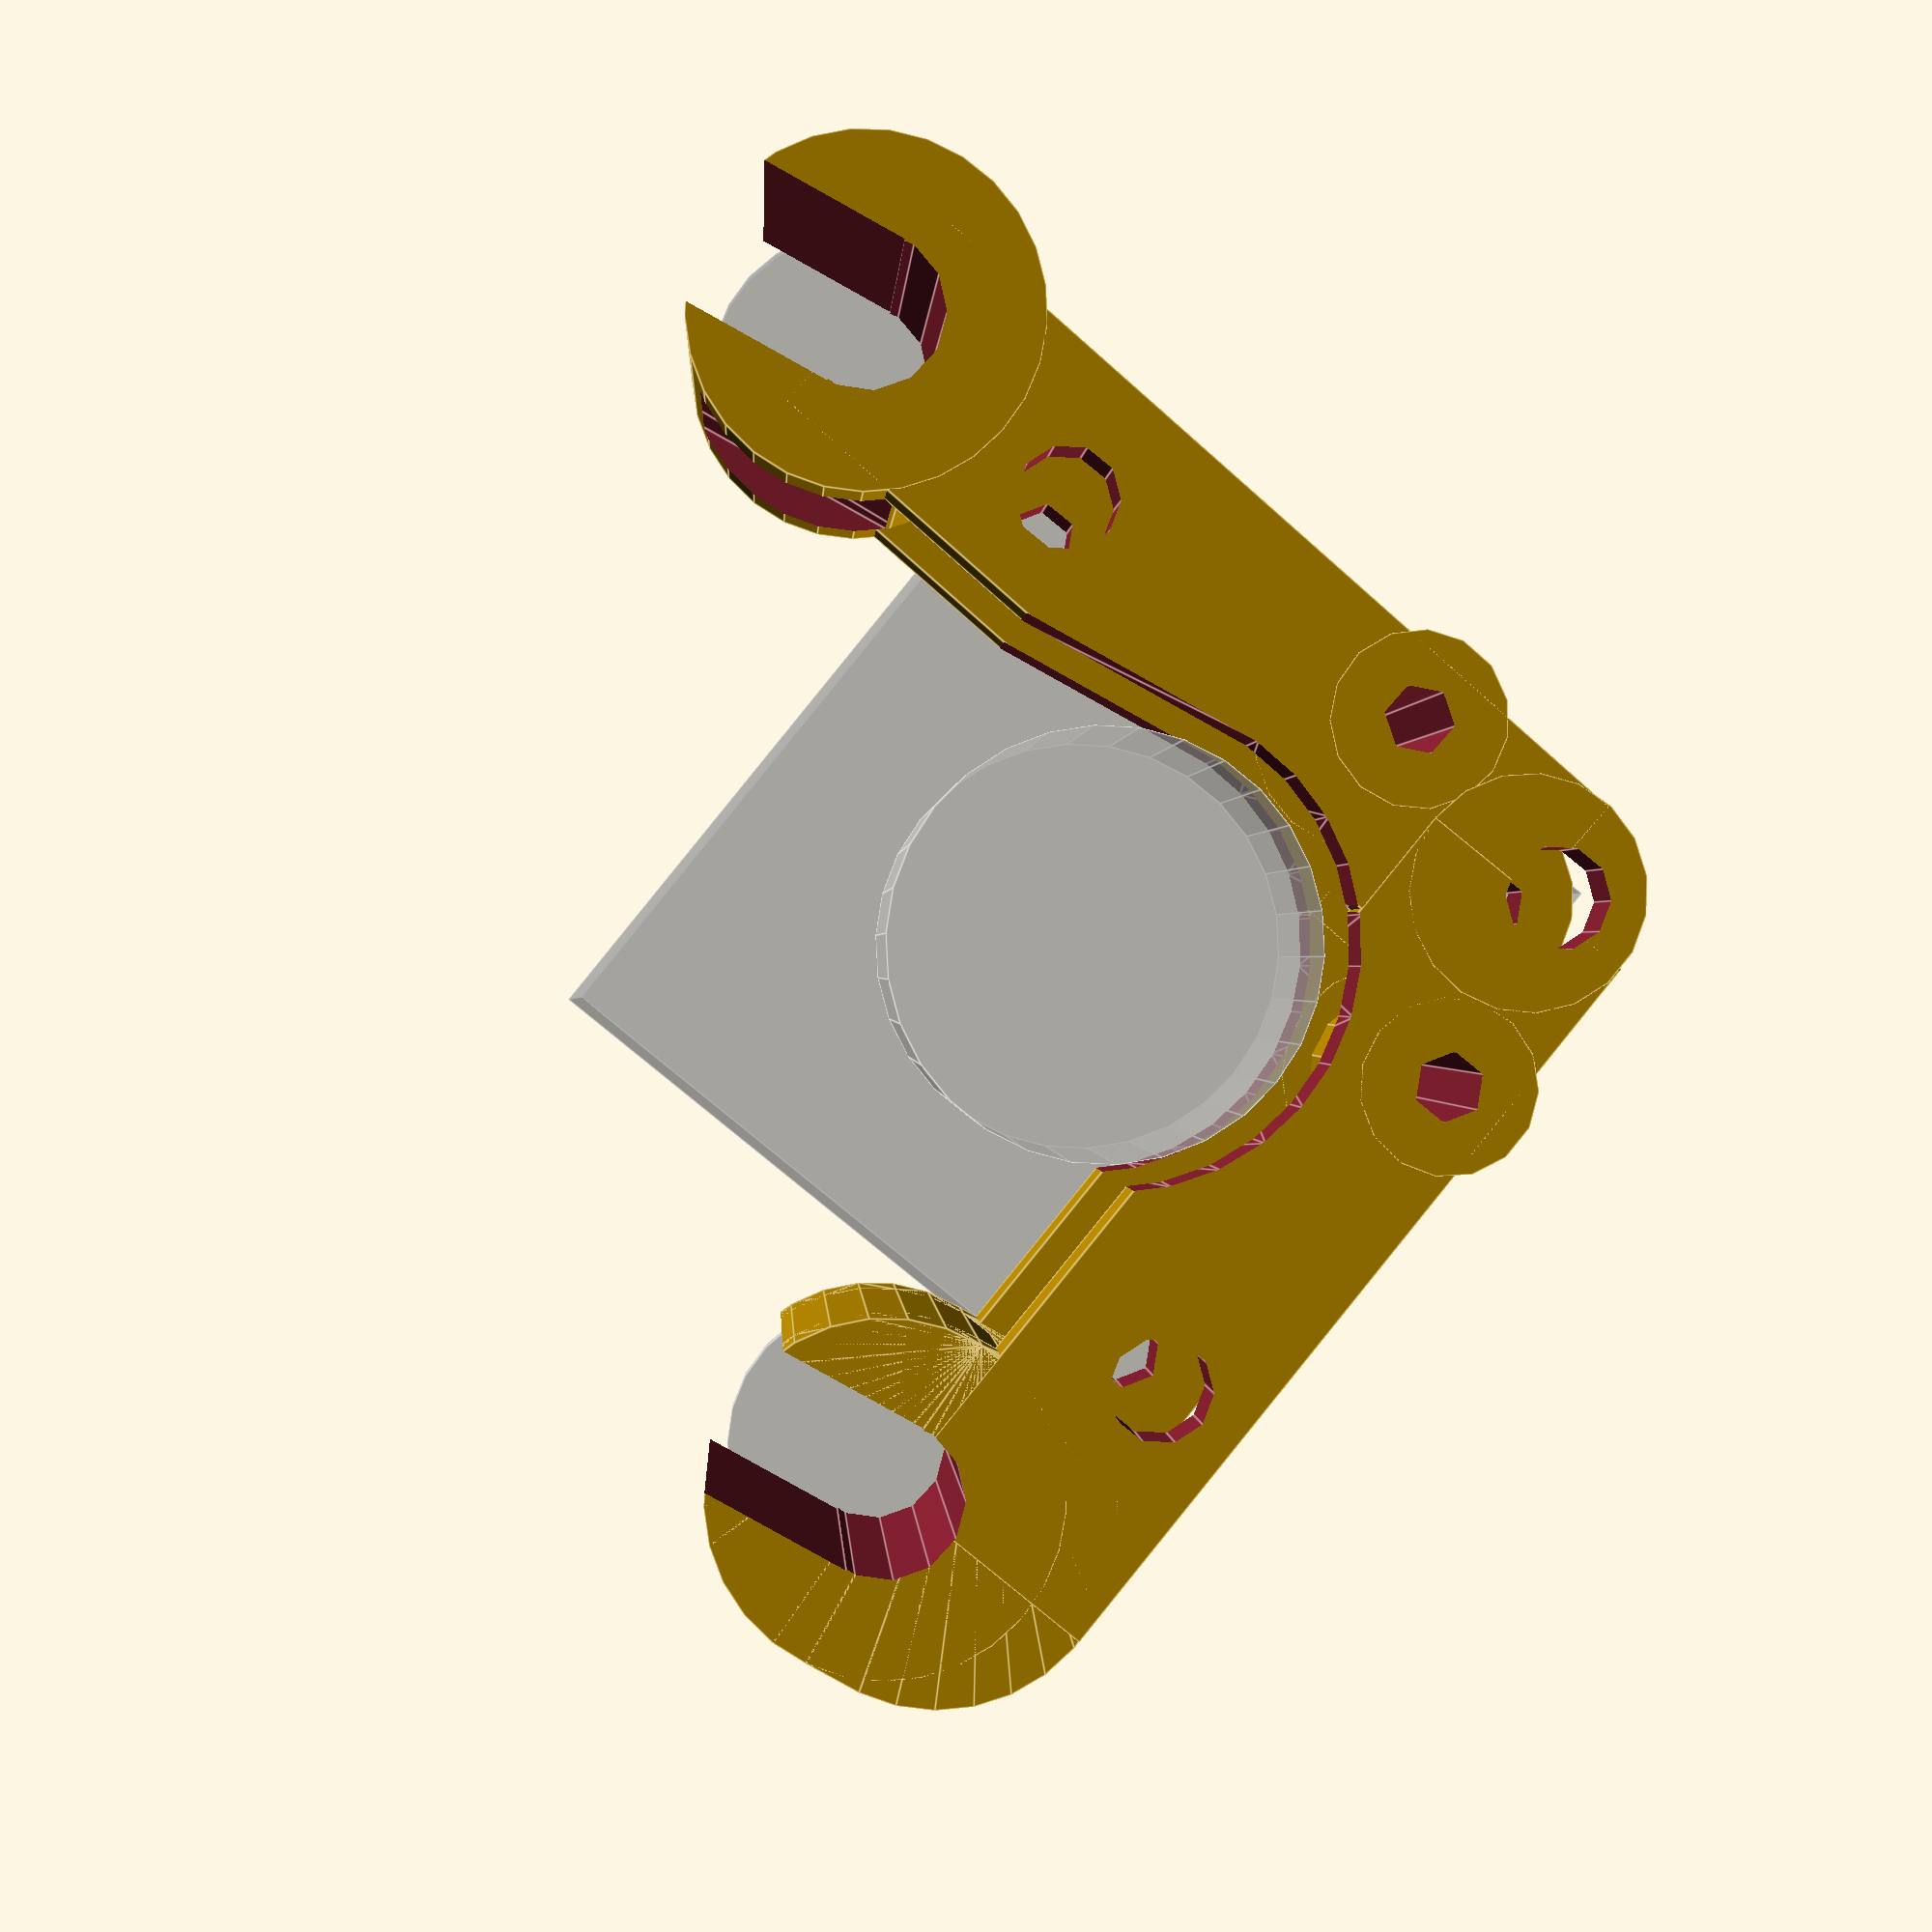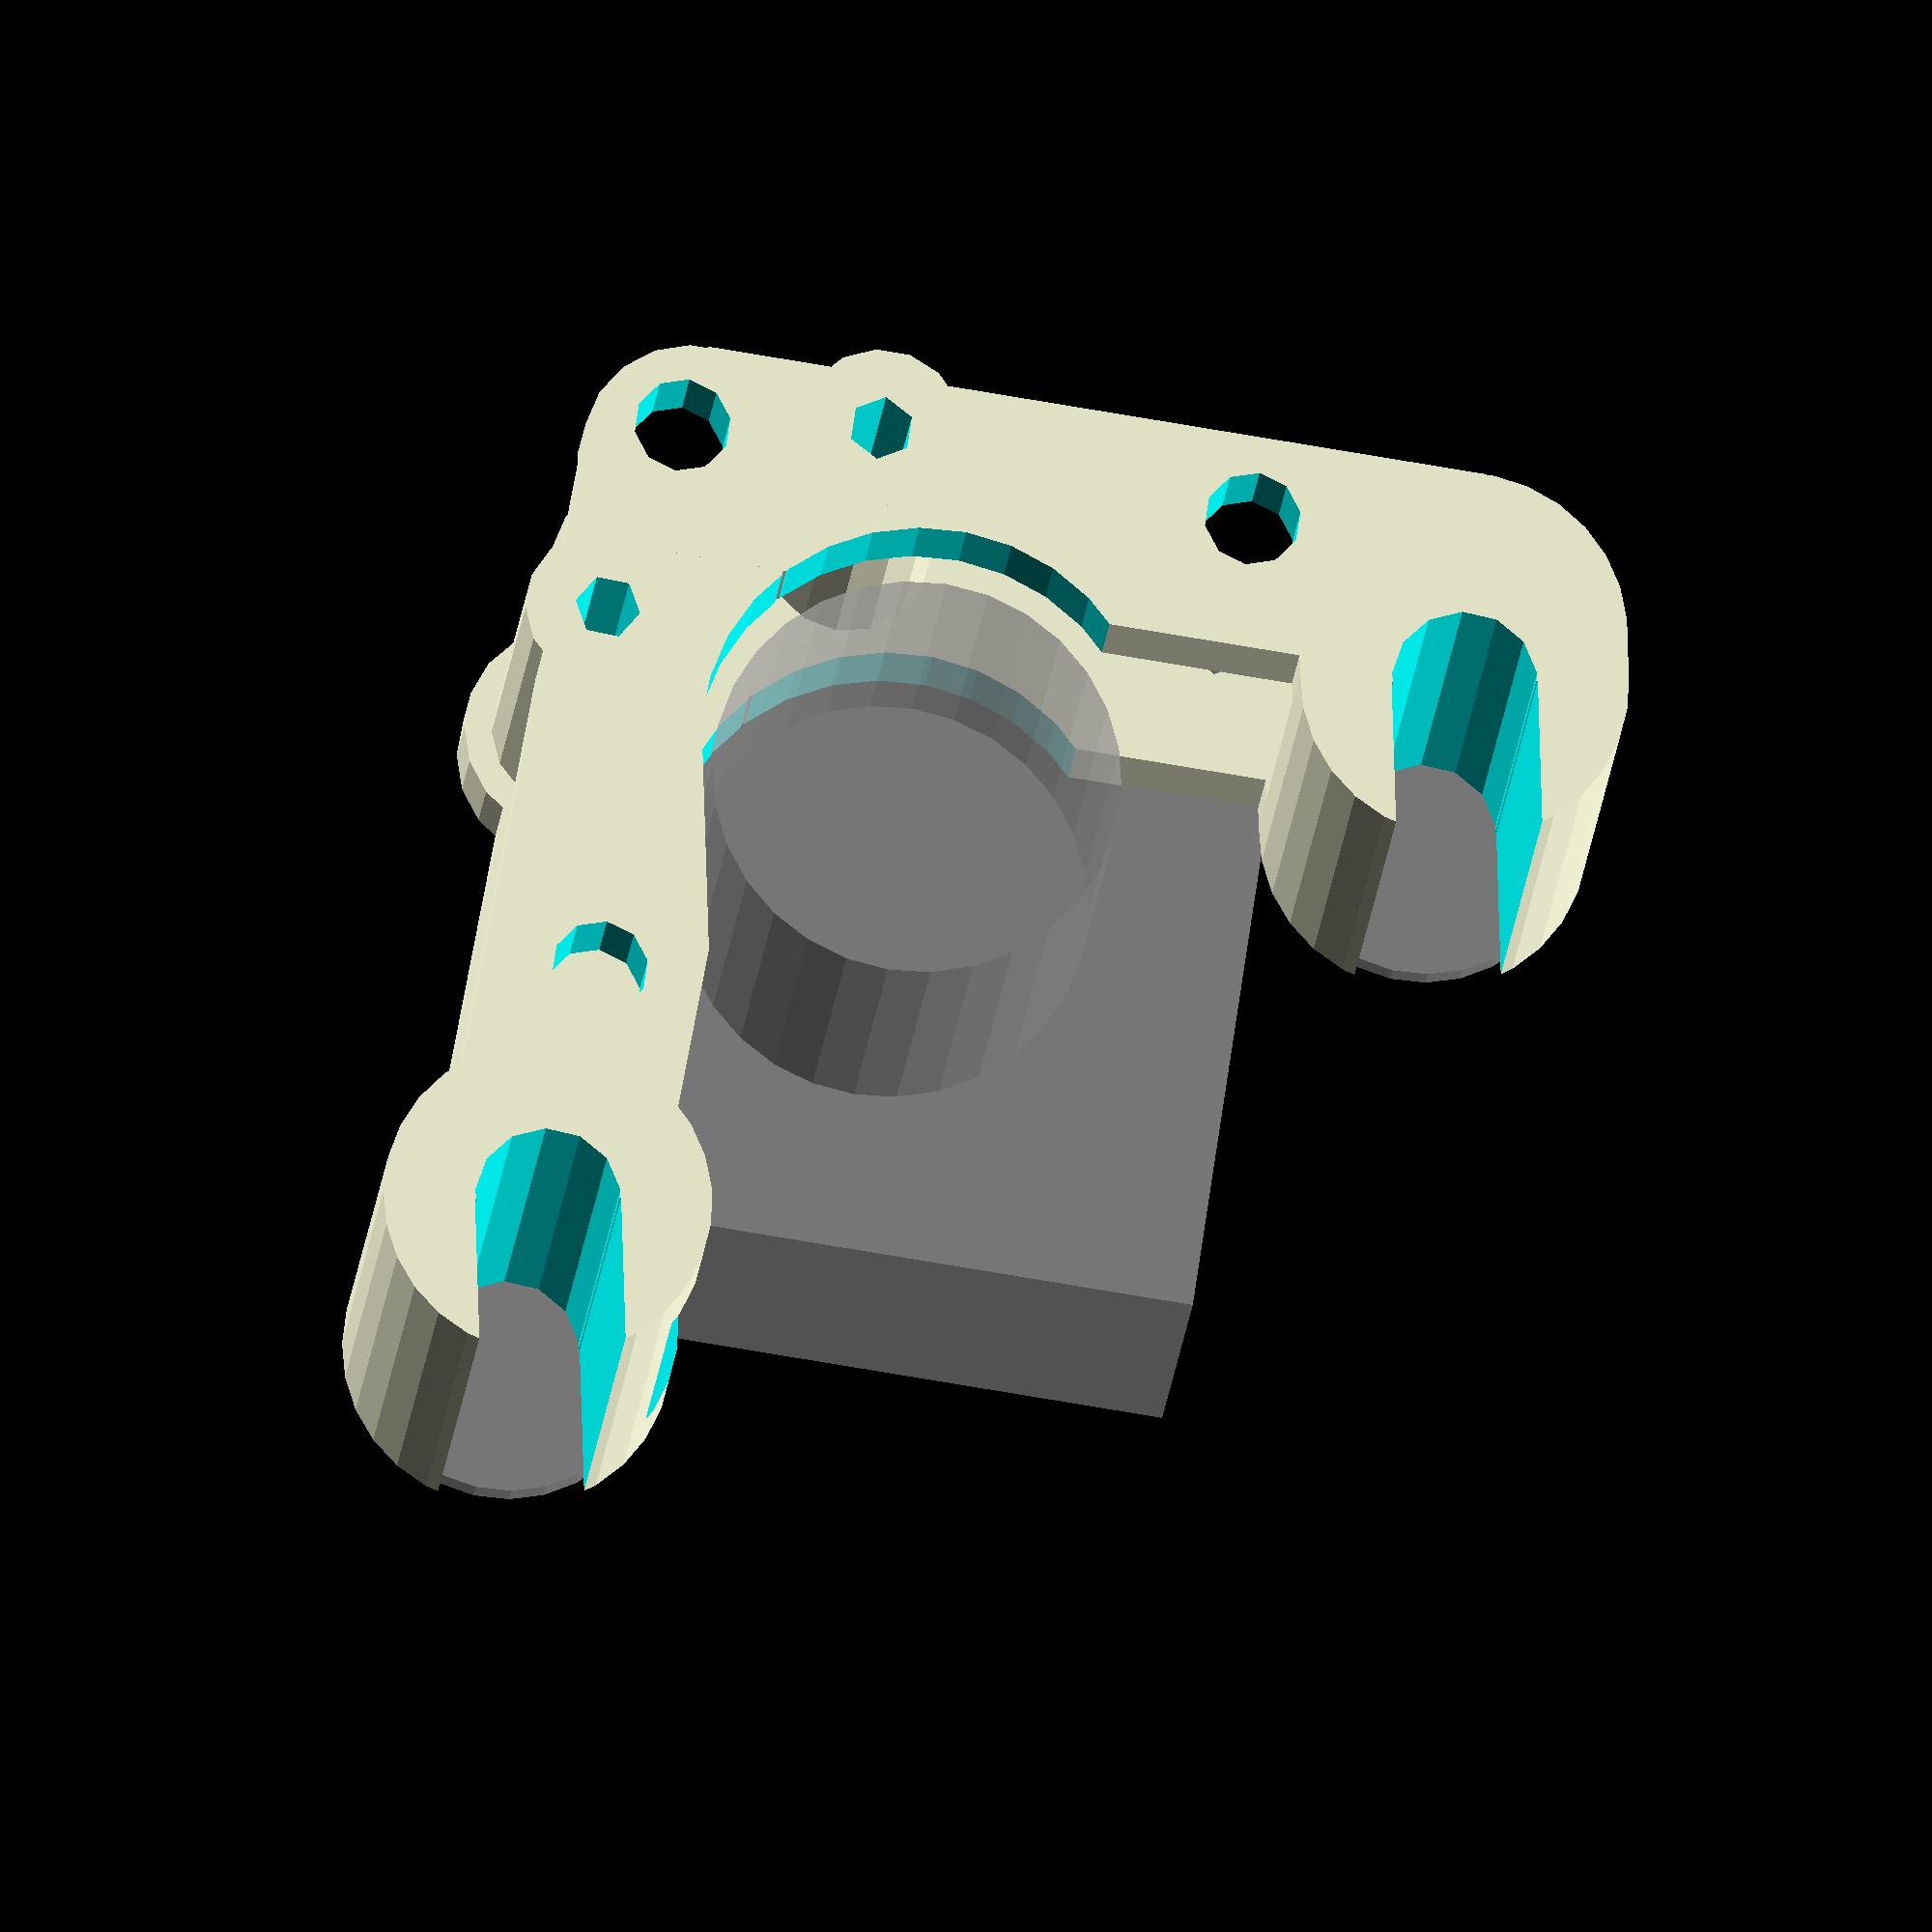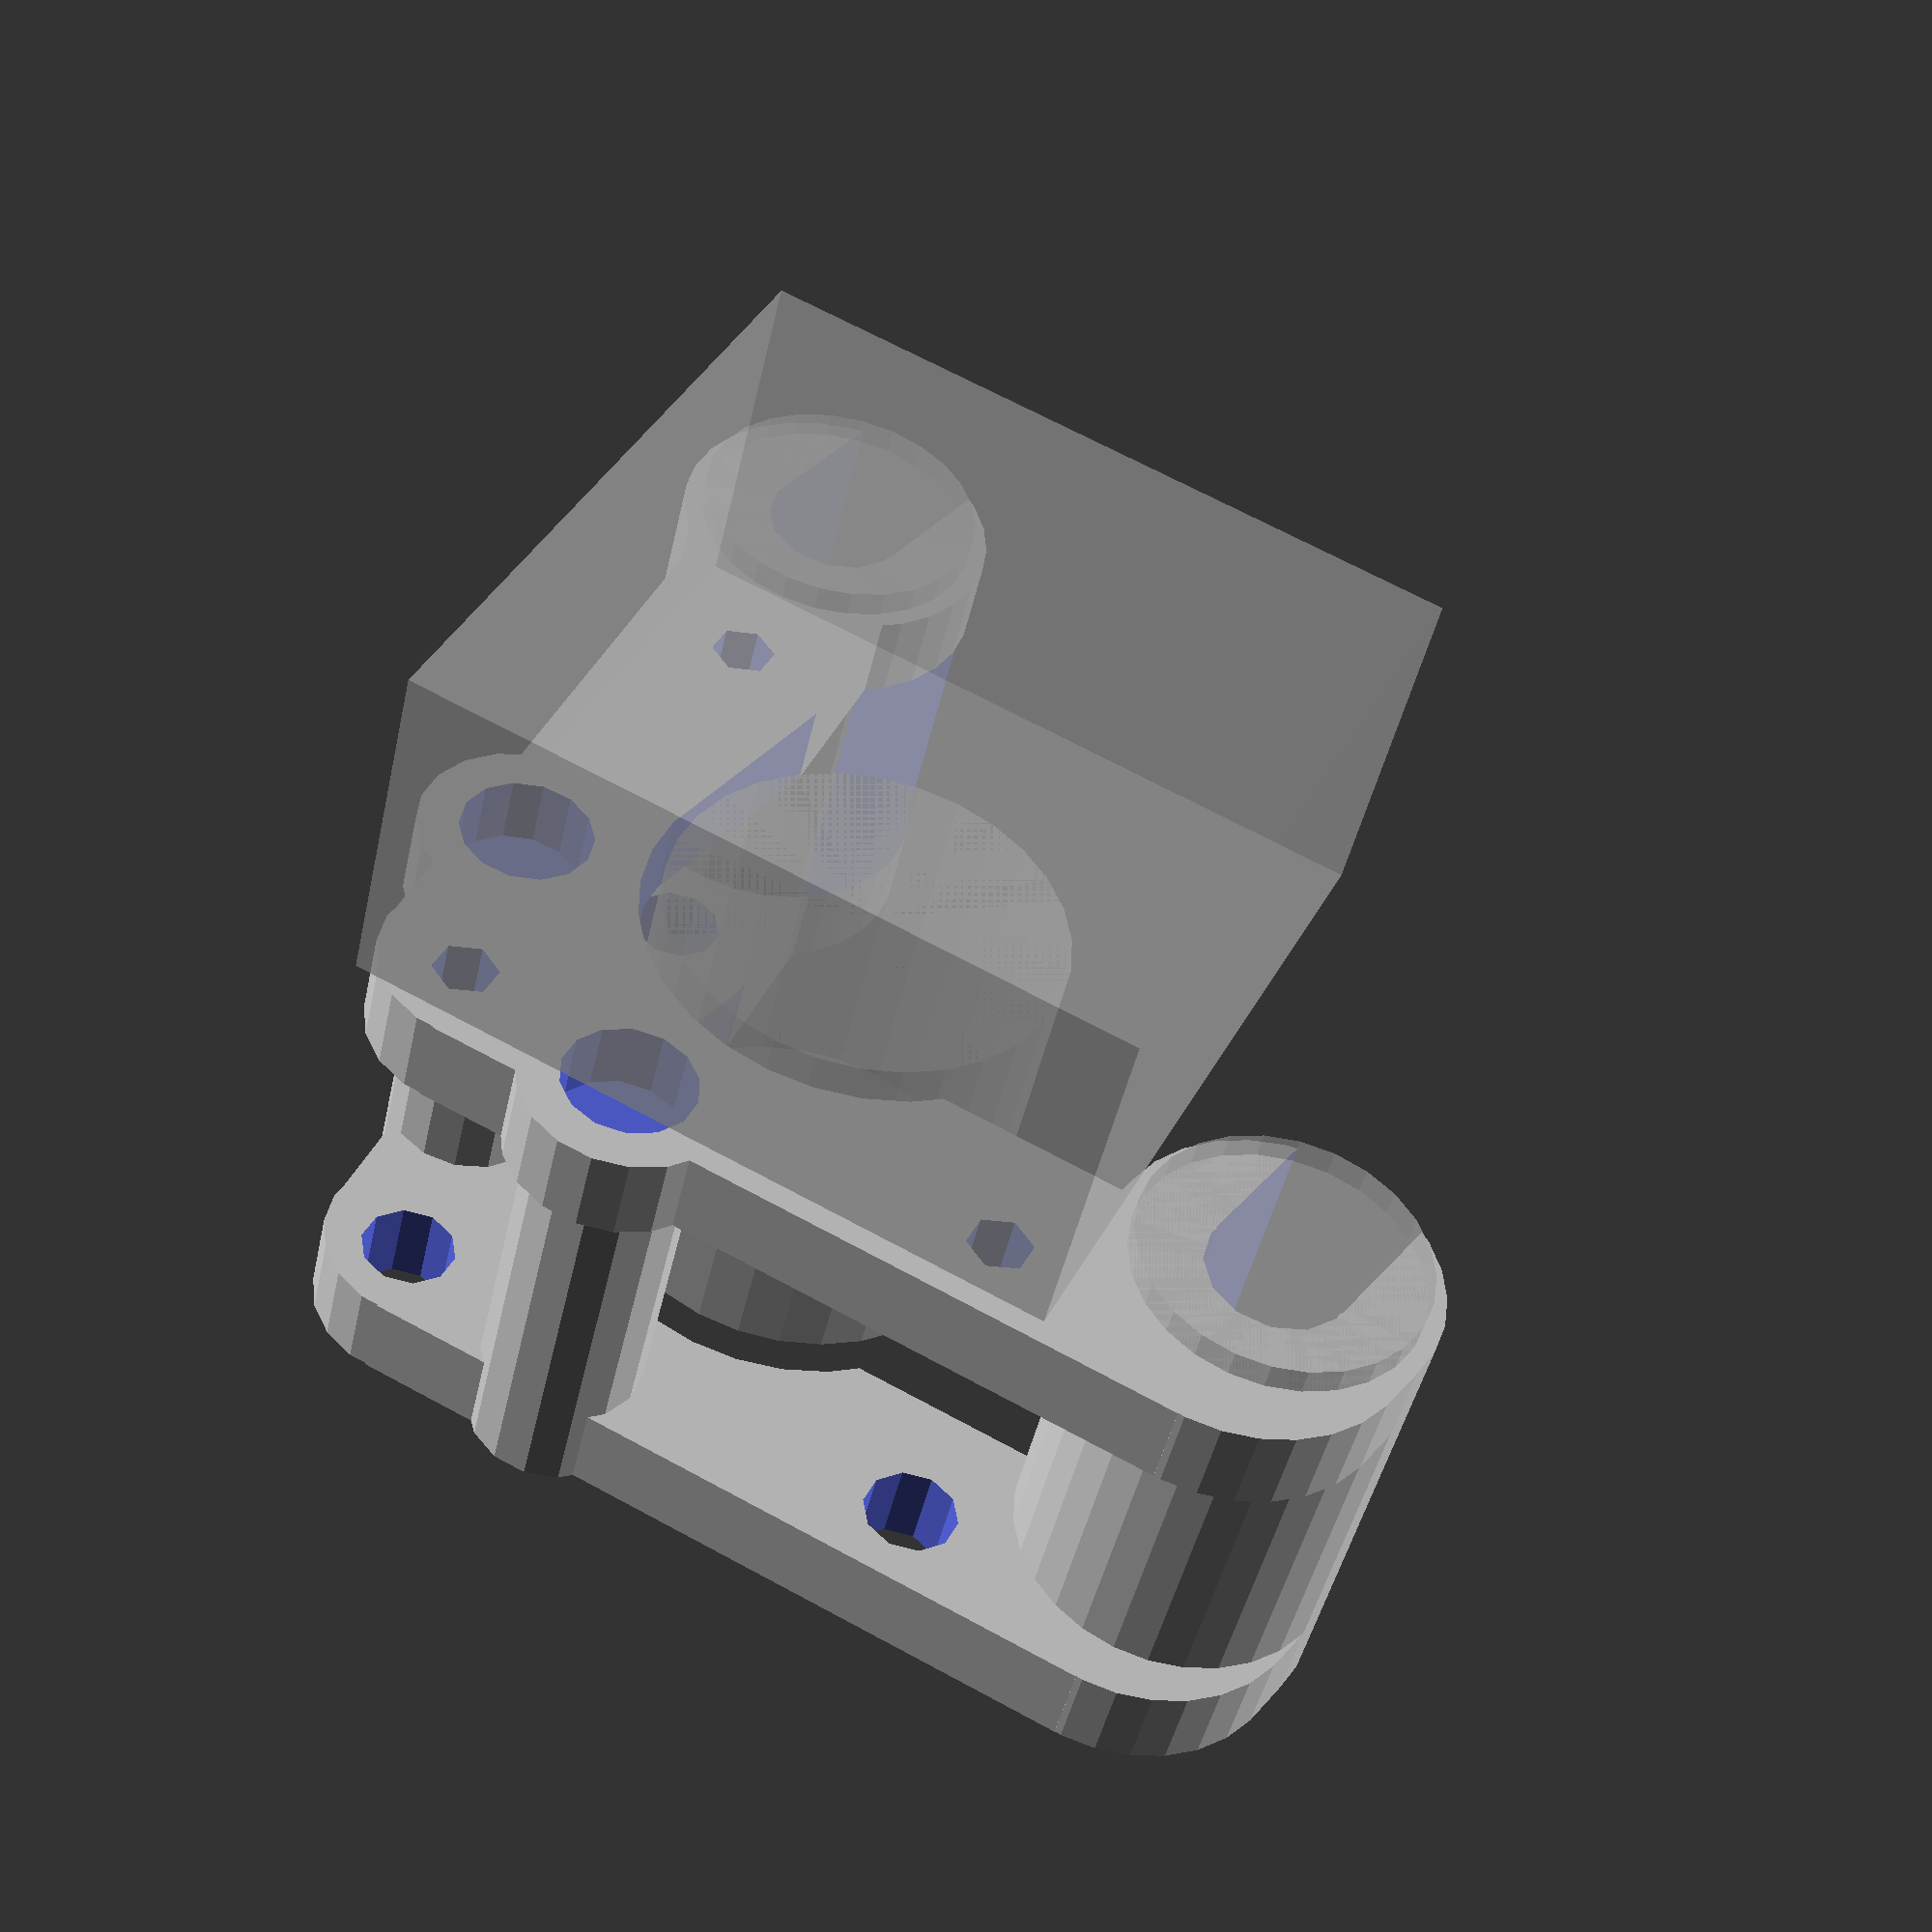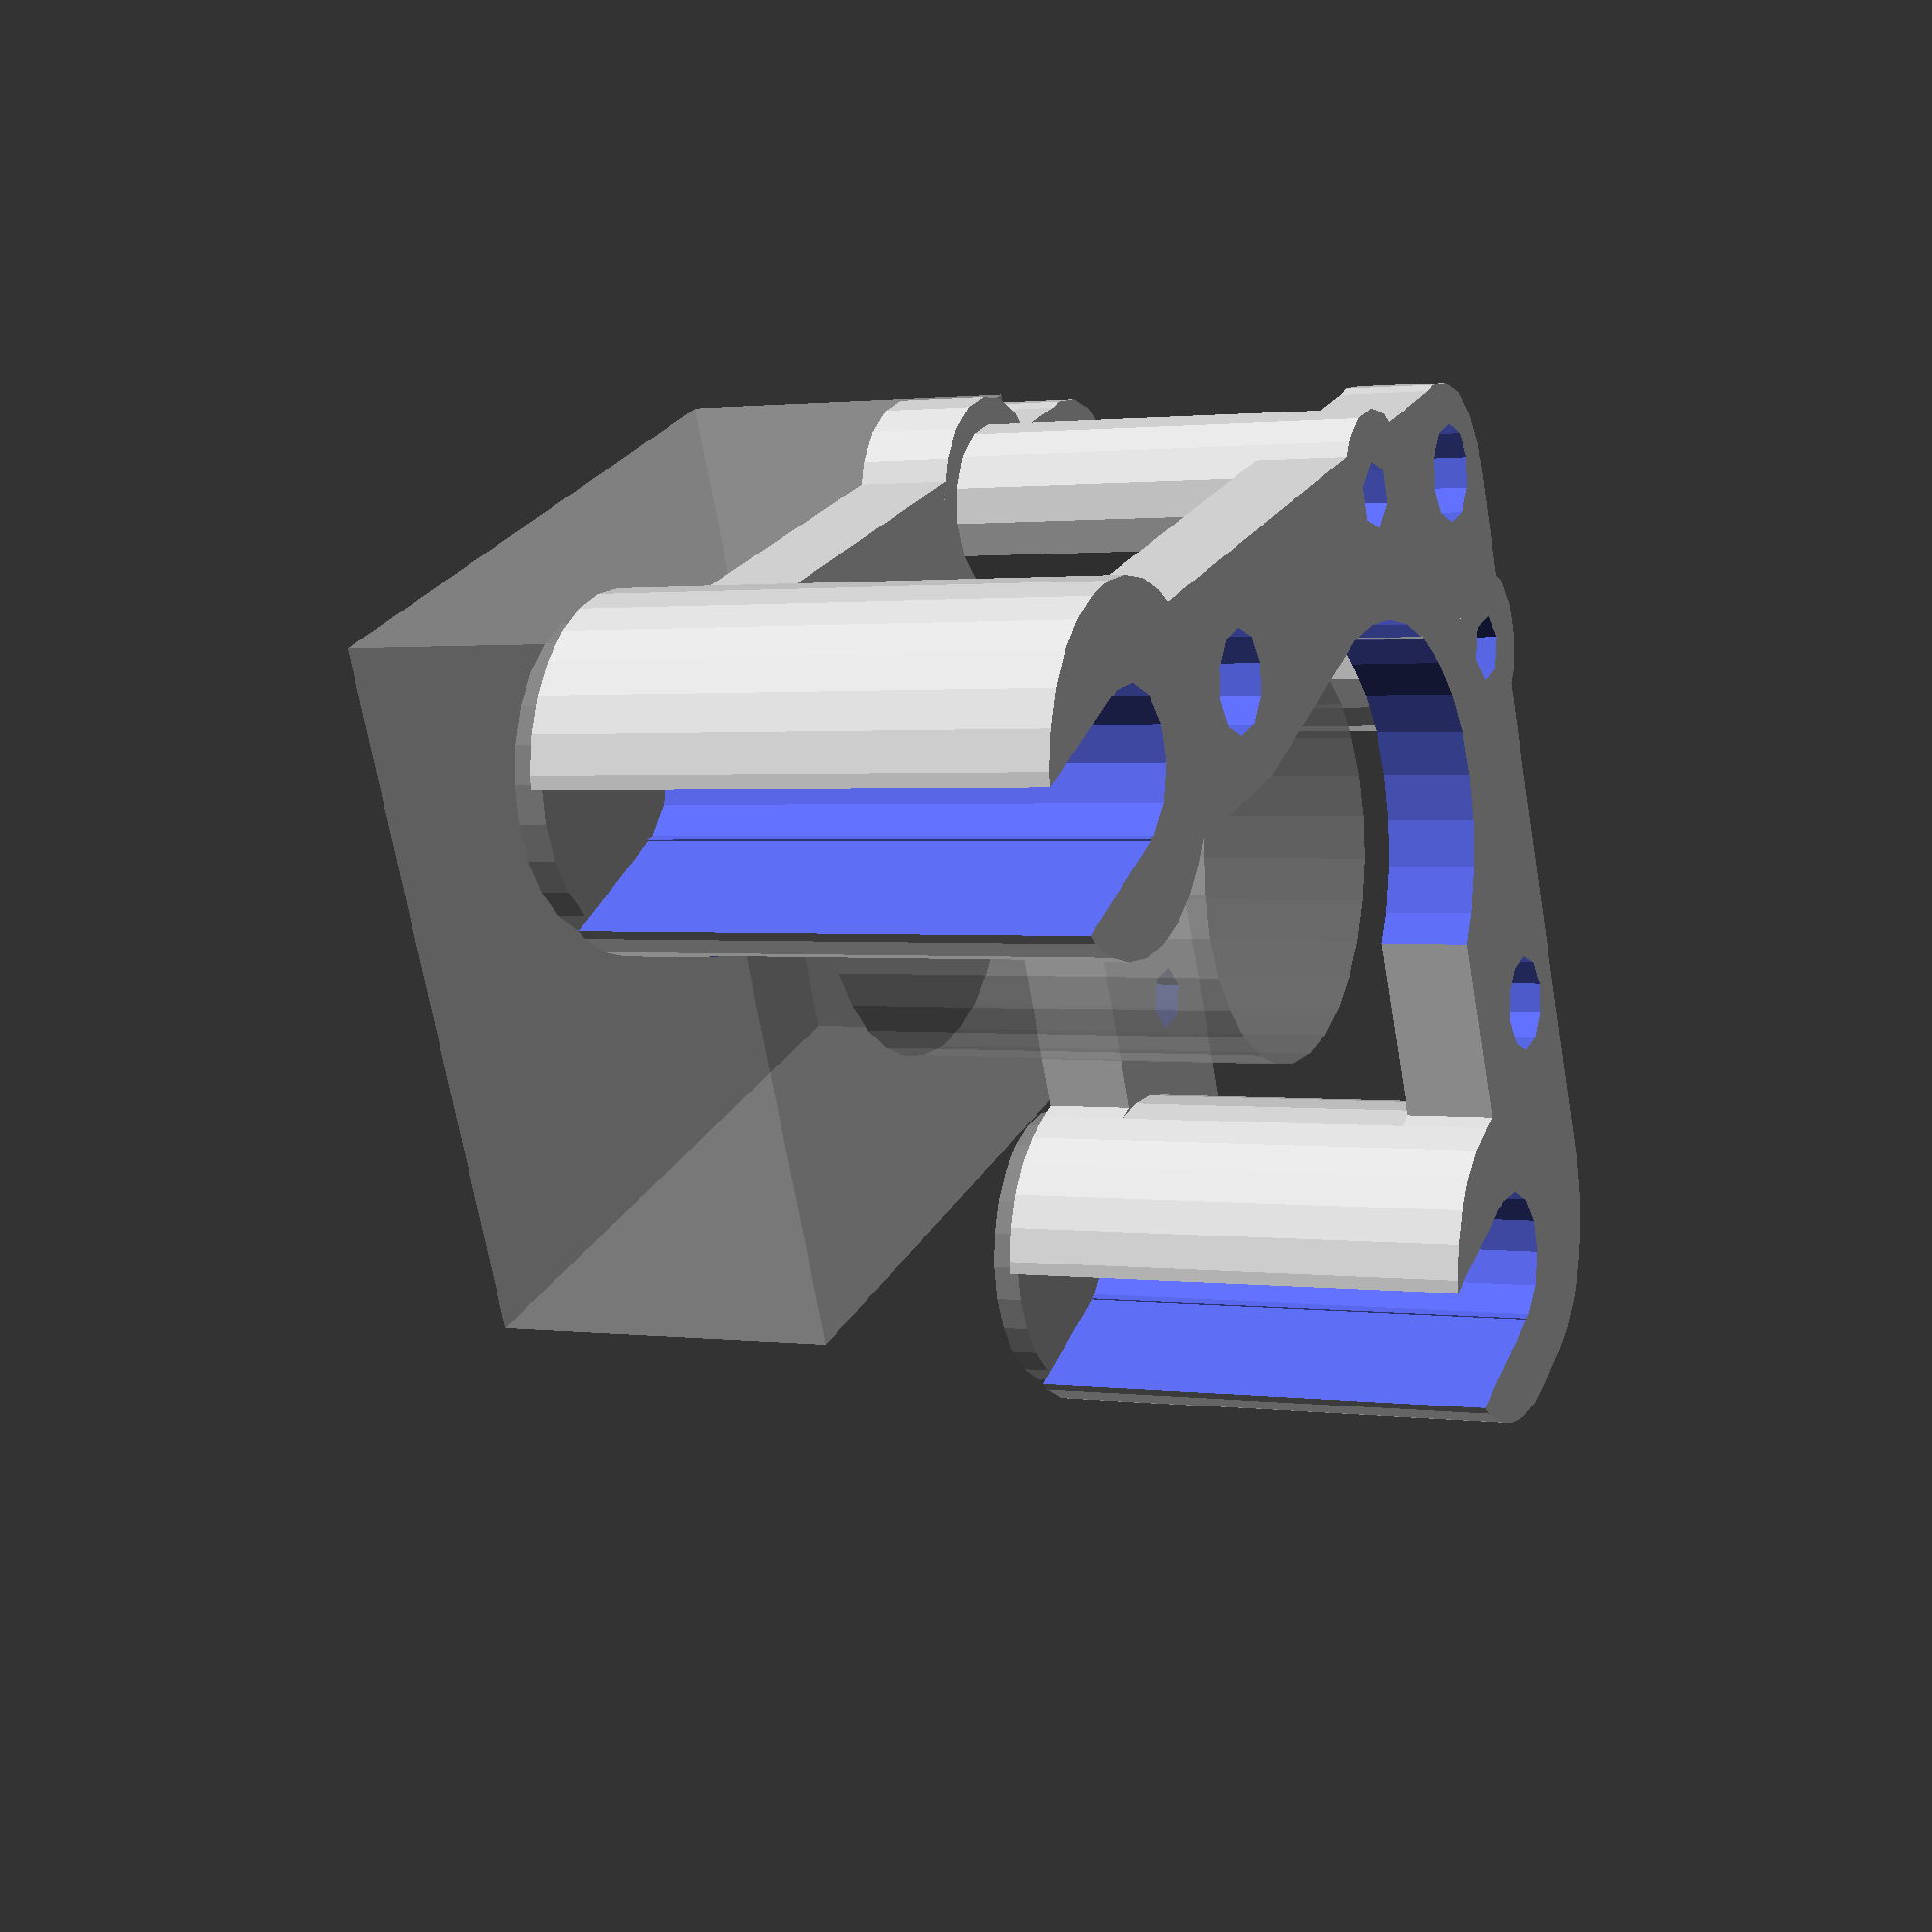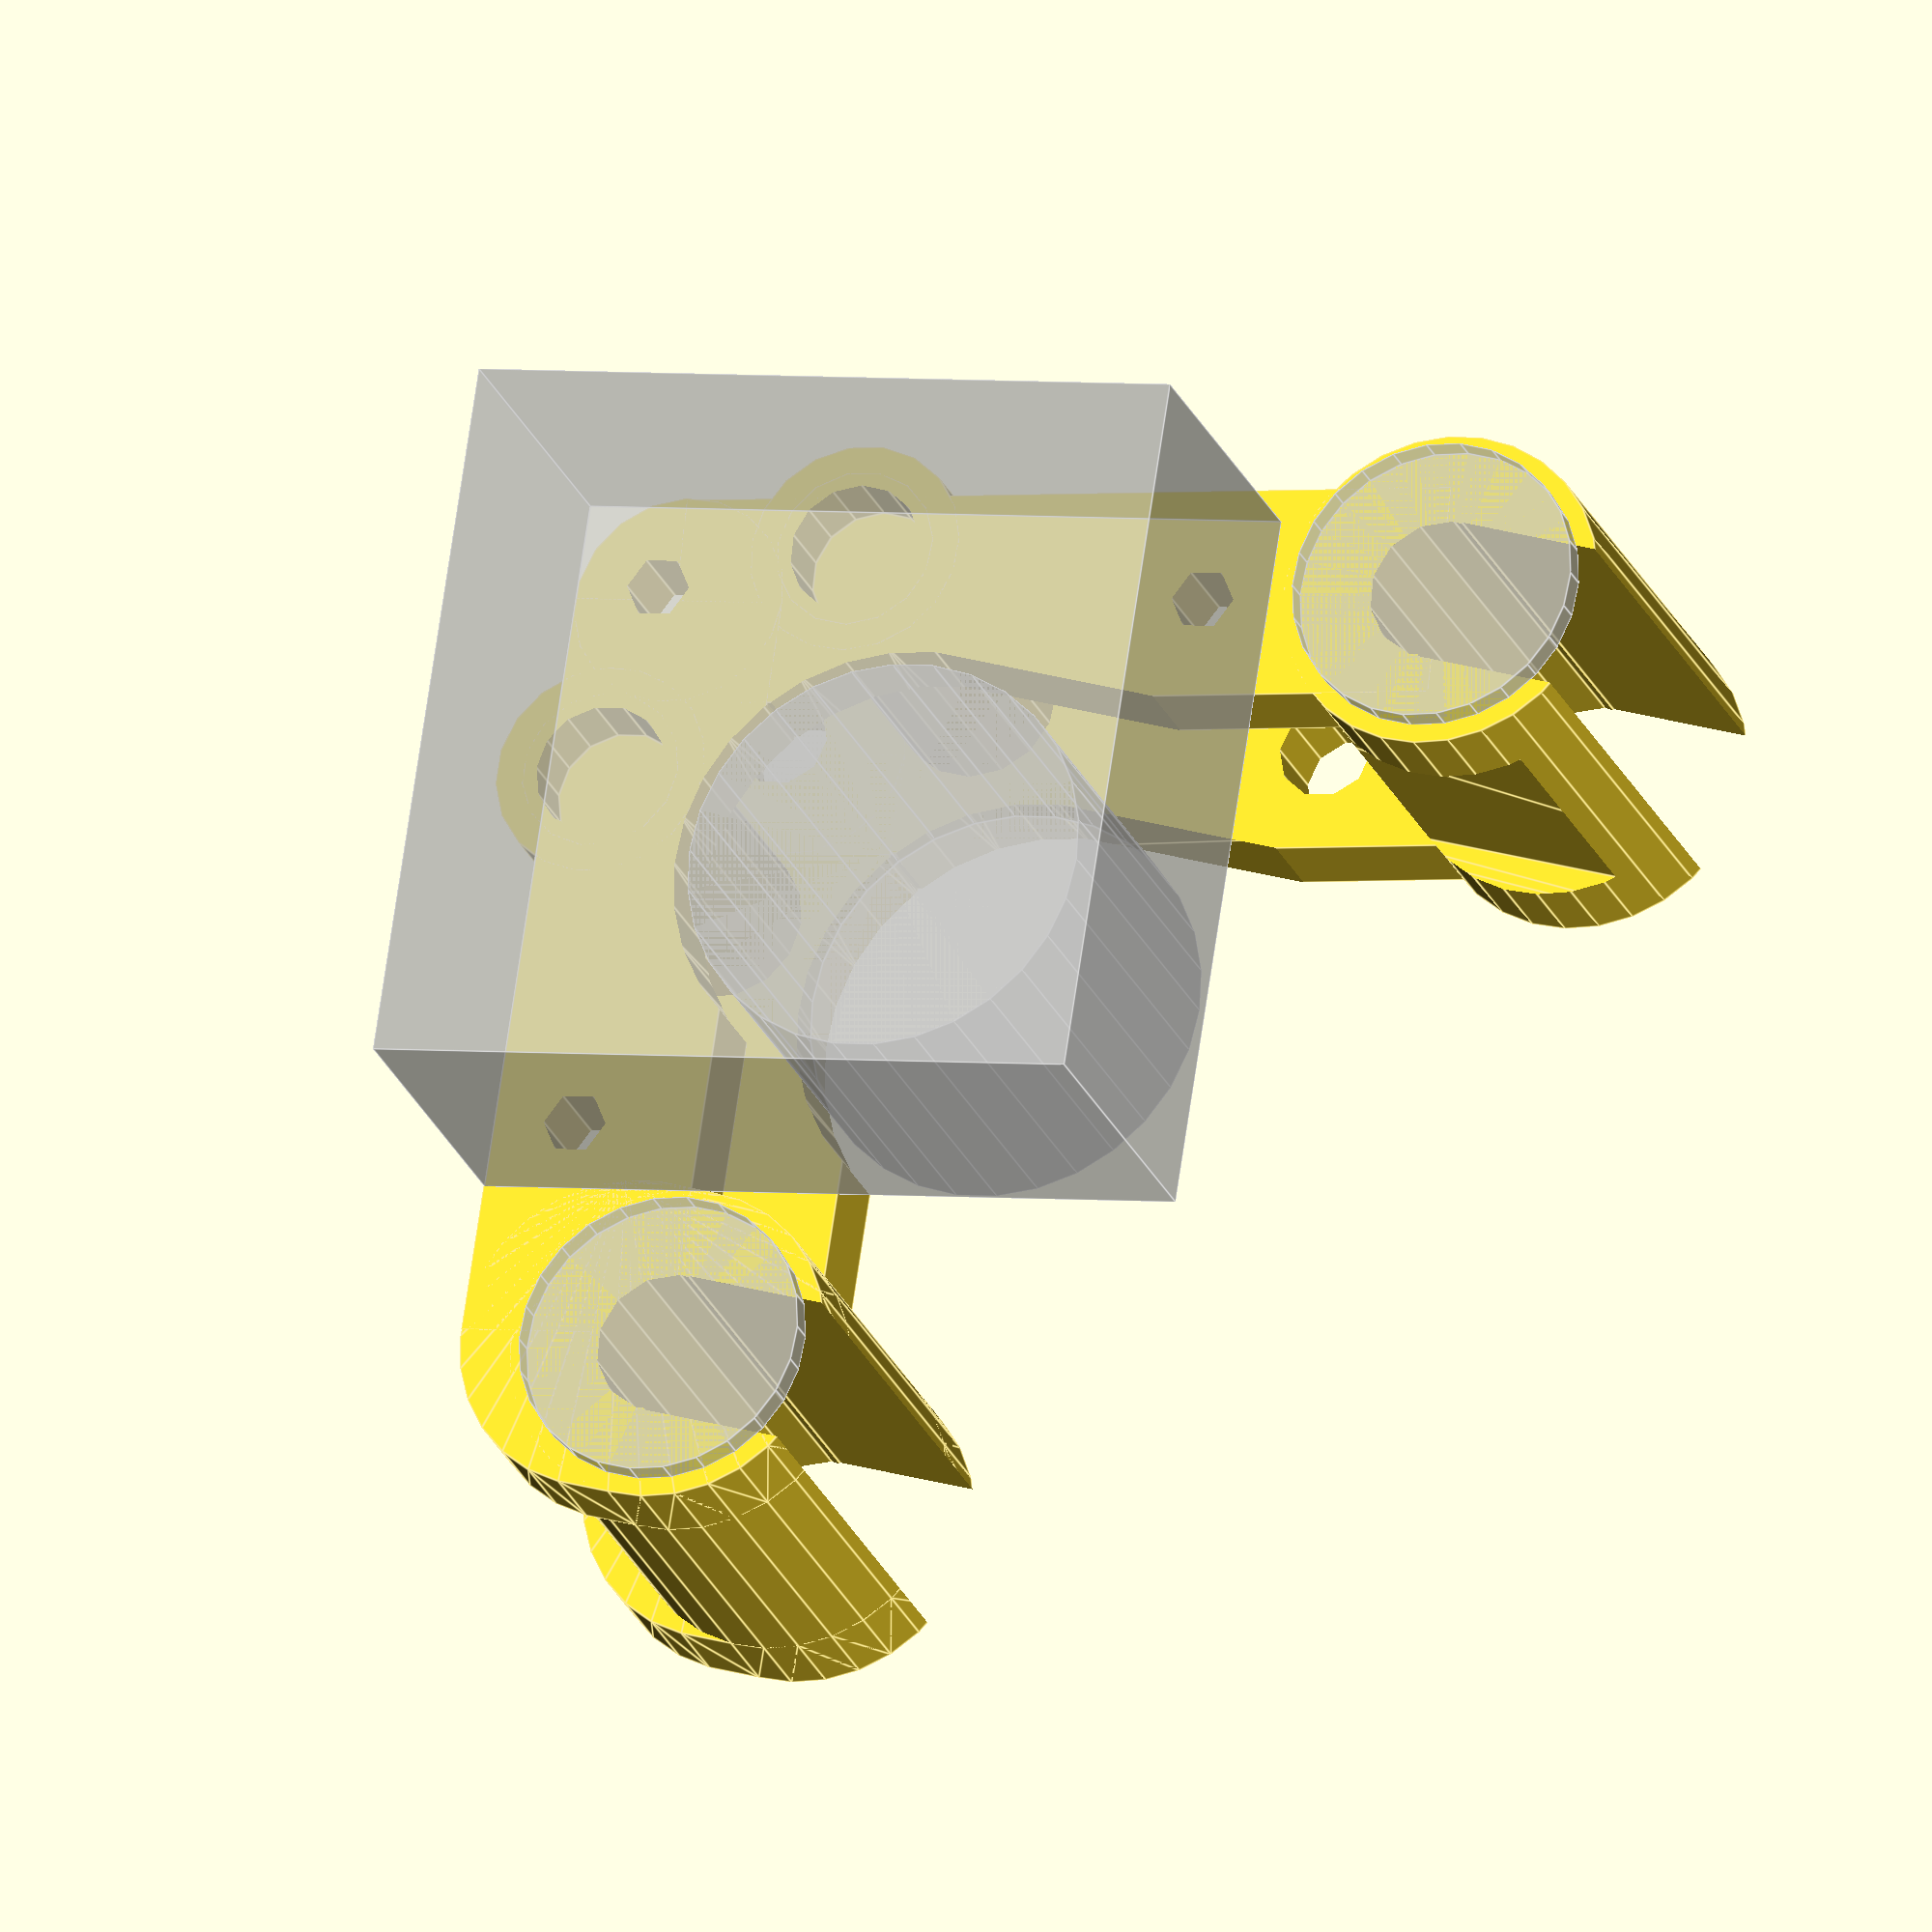
<openscad>
// Y bearing Idler bracket(s) with belt tensioner
// Michel Pollet <buserror@gmail.com>
// 
// inspired by http://www.thingiverse.com/thing:12299
// inspired by http://www.thingiverse.com/thing:12148

E = 0.01;
bar_width = 18;
bar_thickness = 5;
bushing_diameter = 18;
m8_diameter = 8;

double_bearings_and_washer = 17.1;

total_thickness = (bar_thickness + (double_bearings_and_washer/2)) * 2;

echo("total_thickness", total_thickness);

// don't change these
bar_x_offset = 3.4 + 26;
bar_y_offset = 30.05 + 21;

top_bar_to_bearing_distance = (bar_y_offset / 2) * 1.158;
motor_inset_offset = -3.4;
motor_angle = 10;

demo = 1;
spikey_first_layer_support = 1;
use_brass_insert_for_tension = 0;
use_m3_nut_for_tension = 1;

motor_inter_screw = 31.5;

brass_insert_diameter = 4;
m3_diameter = 3.1;
m3_nut_diameter = 5.7;
m3_nut_height = 2.5;
m3_bolt_head_thickness = 4; // with washer
m3_washer_diameter = 7.2;
m3_washer_surround_diameter = 6*2;

smallbar_width = bar_width - 6;
angle1 = 180 + 10;
angle2 = 102.3;
length_top_bar = 43;
length_bot_bar = 44;
support_column_diameter = 4.5*2;
bridged_holes_layer = 0.25;
motor_pulley_hole_diameter = 22.4;

top_bar_origin = [3, 0, 0];
bottom_bar_origin = [3, 0, 0];


mirror([1,0,0]) {
	if (demo == 1) {
		translate([0,0,60])
		rotate([90,0,0])
			ybract();
	} else {
		translate([0,0,total_thickness])
		rotate([0,180,0])
		difference() {
			union() {
				ybract();
				if (spikey_first_layer_support == 1) {
					translate([-8,0,total_thickness-bridged_holes_layer])
						cylinder(r=7,h=bridged_holes_layer);
					translate([-bar_x_offset, -bar_y_offset, 0])
					translate([-8,0,total_thickness-bridged_holes_layer])
						cylinder(r=7,h=bridged_holes_layer);
				}
			}
			translate([-60,-80, -1])
				cube([100, 100, 1+(total_thickness / 2)]);
		}
		translate([10,35,0])
		rotate([0,0,30])
		difference() {
			union() {
				ybract();
				if (spikey_first_layer_support == 1) {
					translate([-8,0,0])
						cylinder(r=7,h=bridged_holes_layer);
					translate([-bar_x_offset, -bar_y_offset, 0])
					translate([-8,0,0])
						cylinder(r=7,h=bridged_holes_layer);
				}
			}
			translate([-60,-80, total_thickness / 2])
				cube([100, 100, 1+(total_thickness / 2)]);
		}
	}
}
	

module ybract() difference() {
	union() {
		// top circle
		cylinder(r=bushing_diameter/2, h=total_thickness);
		// a washer to ensure clearance is there
		 if (demo == 1) % translate([0,0,-1.5]) cylinder(r = 16/2, h = 1.5);

		for (z = [0:1])
			translate([0, 0, z * (total_thickness - bar_thickness)])
	  		hull() {
				cylinder(r=bushing_diameter/2, h=bar_thickness);
				translate(top_bar_origin)
					cylinder(r=bushing_diameter/2, h=bar_thickness);
			}
	
		// bottom circle
		translate([-bar_x_offset, -bar_y_offset, 0]) {
			cylinder(r=bushing_diameter/2, h=total_thickness);
			// a washer to ensure clearance is there
		 	if (demo == 1) % translate([0,0,-1.5]) cylinder(r = 16/2, h = 1.5);

			rotate([0, 0, angle2]) {
				translate([-bushing_diameter/2, -length_bot_bar, 0]) {				
					for (z = [0:1])
						translate(bottom_bar_origin)
						translate([0, 0, z * (total_thickness - bar_thickness)]) 	
							cube([smallbar_width, length_bot_bar, bar_thickness]);					
				}
				// screw support one
				translate([-bushing_diameter/3,-length_bot_bar + 10,0])
					translate(bottom_bar_origin) {
						cylinder(r = m3_washer_surround_diameter/2, h = bar_thickness);
						cylinder(r = support_column_diameter/2, h = total_thickness);
					}
			}
		}
	
		// middle circle
	//	translate([0,  - top_bar_to_bearing_distance, 0])
	//		cylinder(r=bushing_diameter/2, h=bar_thickness);

		translate(top_bar_origin)
		rotate([0,0,angle1]) {
			for (z = [0:1])
				translate([0, 0, z * (total_thickness - bar_thickness)]) {
			
					translate([-bushing_diameter/2, 0, 0])
						cube([smallbar_width, length_top_bar, bar_thickness]);
					translate([-(bushing_diameter/2)+(smallbar_width/2), length_top_bar, 0])
						cylinder(r=smallbar_width/2, h=bar_thickness);
				}
			// screw support two
			translate([-bushing_diameter/3,length_top_bar-10,0]) {
				cylinder(r = m3_washer_surround_diameter/2, h = bar_thickness);
				cylinder(r = support_column_diameter /2, h = total_thickness);
			}
		}
	}

	translate(top_bar_origin)
	rotate([0,0,angle1]) {
		// screw support two
		translate([-bushing_diameter/3,length_top_bar-10, -1]) {
			nut(r = m3_nut_diameter, h = 1 + m3_nut_height);
			polyhole(d = m3_washer_diameter, h = 1 + m3_bolt_head_thickness);
			translate([0,0,1 + m3_bolt_head_thickness + bridged_holes_layer])
				polyhole(d = m3_diameter, h = total_thickness + 2);
		}
	}
	translate([-bar_x_offset, -bar_y_offset, 0]) {
		rotate([0, 0, angle2]) {
			// screw support one
			translate([-bushing_diameter/3,-length_bot_bar+10, -1]) 
			translate(bottom_bar_origin) {
				polyhole(d = m3_washer_diameter, h = 1 + m3_bolt_head_thickness);
				translate([0,0,1 + m3_bolt_head_thickness + bridged_holes_layer])
					polyhole(d = m3_diameter, h = total_thickness + 2);
			}
		}
	}
	translate([0,0,-1])
		cylinder(r=m8_diameter/2, h=total_thickness + 2);
	translate([-bar_x_offset,-bar_y_offset,-1])
		cylinder(r=m8_diameter/2, h=total_thickness + 2);

	translate([motor_inset_offset, 0 - top_bar_to_bearing_distance, -1]) {
//		cylinder(r=m8_diameter/2, h=total_thickness + (2*E));
		 hull() {
			cylinder(r = (motor_pulley_hole_diameter/2)*1.1, h = total_thickness+2);
			translate([-50,0,0])
				cylinder(r = (motor_pulley_hole_diameter/2)*1.1, h = total_thickness+2);
		}
		// this cuts part of the bottom support to make a bit more room for the
		// belt, and also possibly allow installing a teflon tab to reduce belt vibration
		translate([-10,0,bar_thickness+1 +E]) assign(mh = total_thickness-(2*bar_thickness)-(2*E)) {
			 hull() {
				cylinder(r = (motor_pulley_hole_diameter/2)*1.3, h = mh);
				translate([-50,0,0])
					cylinder(r = (motor_pulley_hole_diameter/2)*1.3, h = mh);
			}			
		}
		rotate([0, 0, motor_angle])
			motor();
	}
	
	// make slots
	translate([-bushing_diameter, - m8_diameter/2, -1])
		cube([bushing_diameter, m8_diameter, total_thickness + 2]);
	
	translate([-bar_x_offset - bushing_diameter, -bar_y_offset - m8_diameter/2, -1])
		cube([bushing_diameter, m8_diameter, total_thickness + 2]);

}

module motor() {
//	stepper_motor_mount(17);
	translate([0,0,-E]) {
		if (demo == 1) %union() {
			cylinder(r = motor_pulley_hole_diameter/2, h = total_thickness - 5);		
			translate([-20,-20,-20])
				cube([40,40,20]);
		}
		hull() {
			cylinder(r = motor_pulley_hole_diameter/2, h = total_thickness + 10);
			translate([-10,10,0])
				cylinder(r = motor_pulley_hole_diameter /2, h = total_thickness + 10);
		}
		for (y = [-1,1])
			for (x=[-1,1])
				translate([x * (motor_inter_screw/2), y * (motor_inter_screw/2), 0]) {
					polyhole(d = m3_diameter, h = bar_thickness+2);
					
					// holes to put the alen key in
					translate([0,0,bar_thickness+2]) {
						polyhole(d = m3_washer_diameter * 0.7, h = total_thickness);
					}
				}
	}
}

module nut(d,h,horizontal=true){
cornerdiameter =  (d / 2) / cos (180 / 6);
cylinder(h = h, r = cornerdiameter, $fn = 6);
if(horizontal){
for(i = [1:6]){
	rotate([0,0,60*i]) translate([-cornerdiameter-0.2,0,0]) rotate([0,0,-45]) cube(size = [2,2,h]);
}}
}

// Based on nophead research
module polyhole(d,h) {
    n = max(round(2 * d),3);
    rotate([0,0,180])
        cylinder(h = h, r = (d / 2) / cos (180 / n), $fn = n);
}

module roundcorner(diameter){
	difference(){
		cube(size = [diameter,diameter,99], center = false);
		translate(v = [diameter, diameter, 0]) cylinder(h = 100, r=diameter, center=true);
	}
}

</openscad>
<views>
elev=271.3 azim=182.8 roll=29.0 proj=p view=edges
elev=357.8 azim=110.1 roll=264.9 proj=o view=wireframe
elev=118.6 azim=200.5 roll=232.4 proj=p view=solid
elev=58.6 azim=67.5 roll=193.8 proj=p view=solid
elev=287.3 azim=341.4 roll=17.8 proj=o view=edges
</views>
